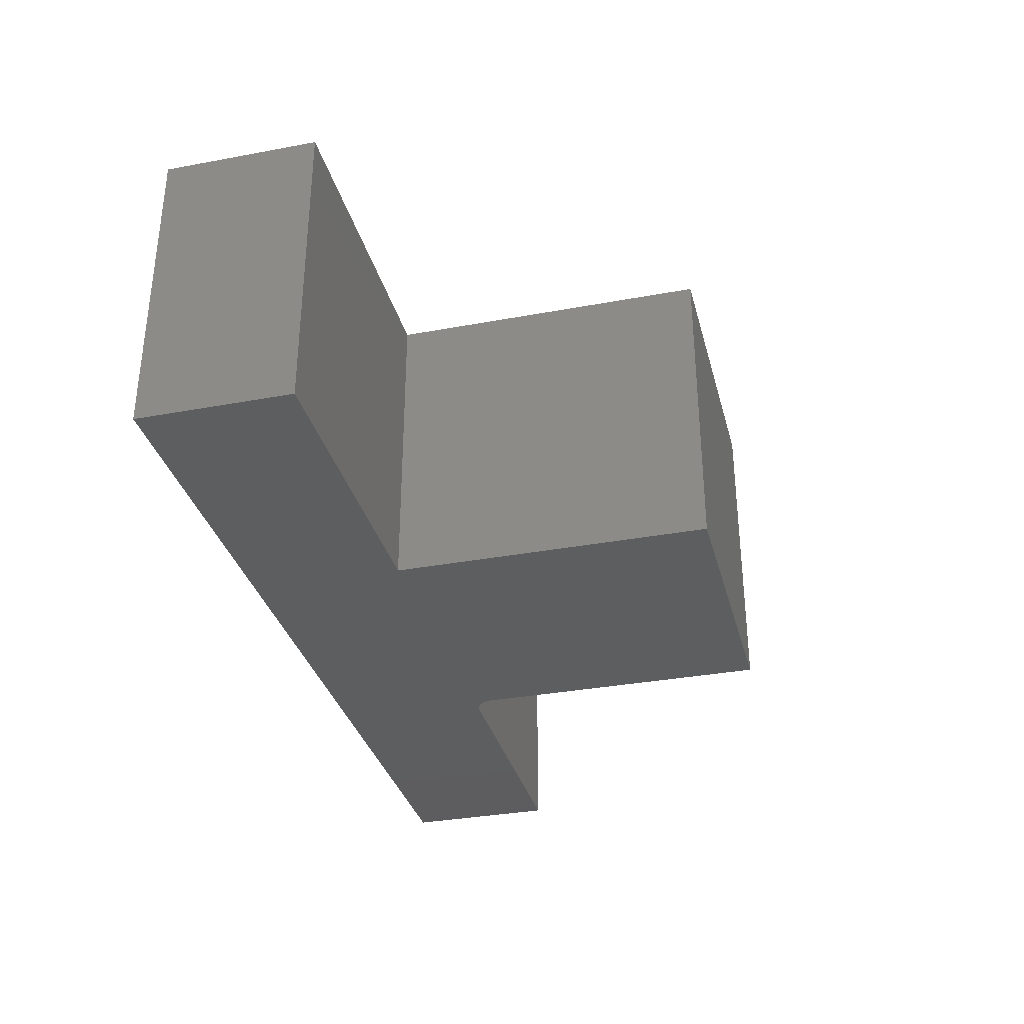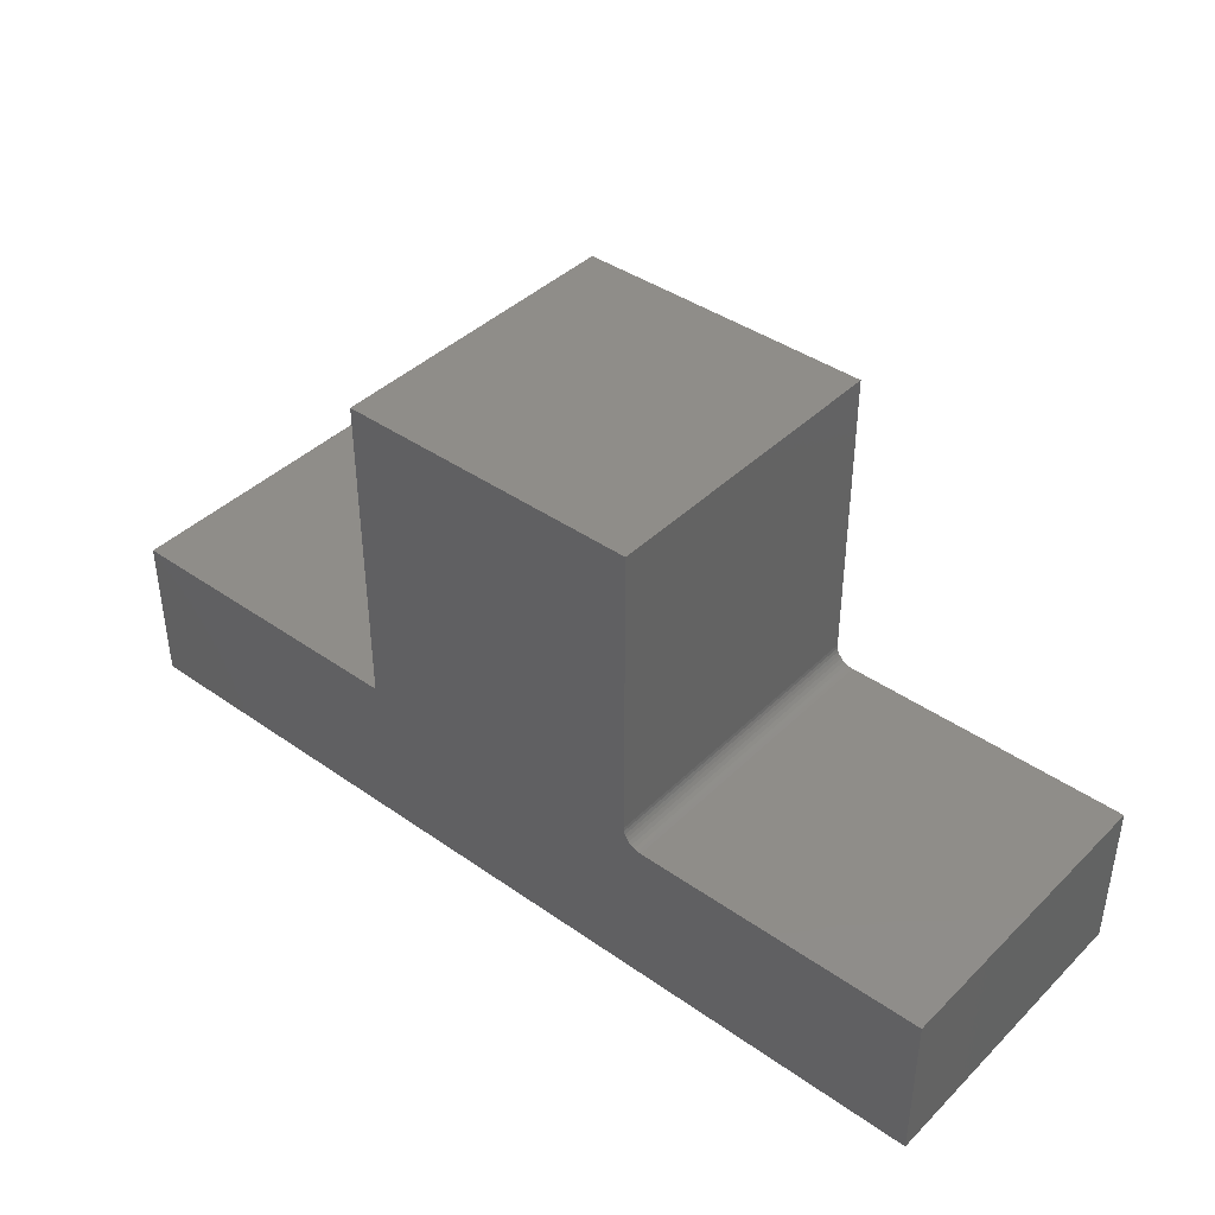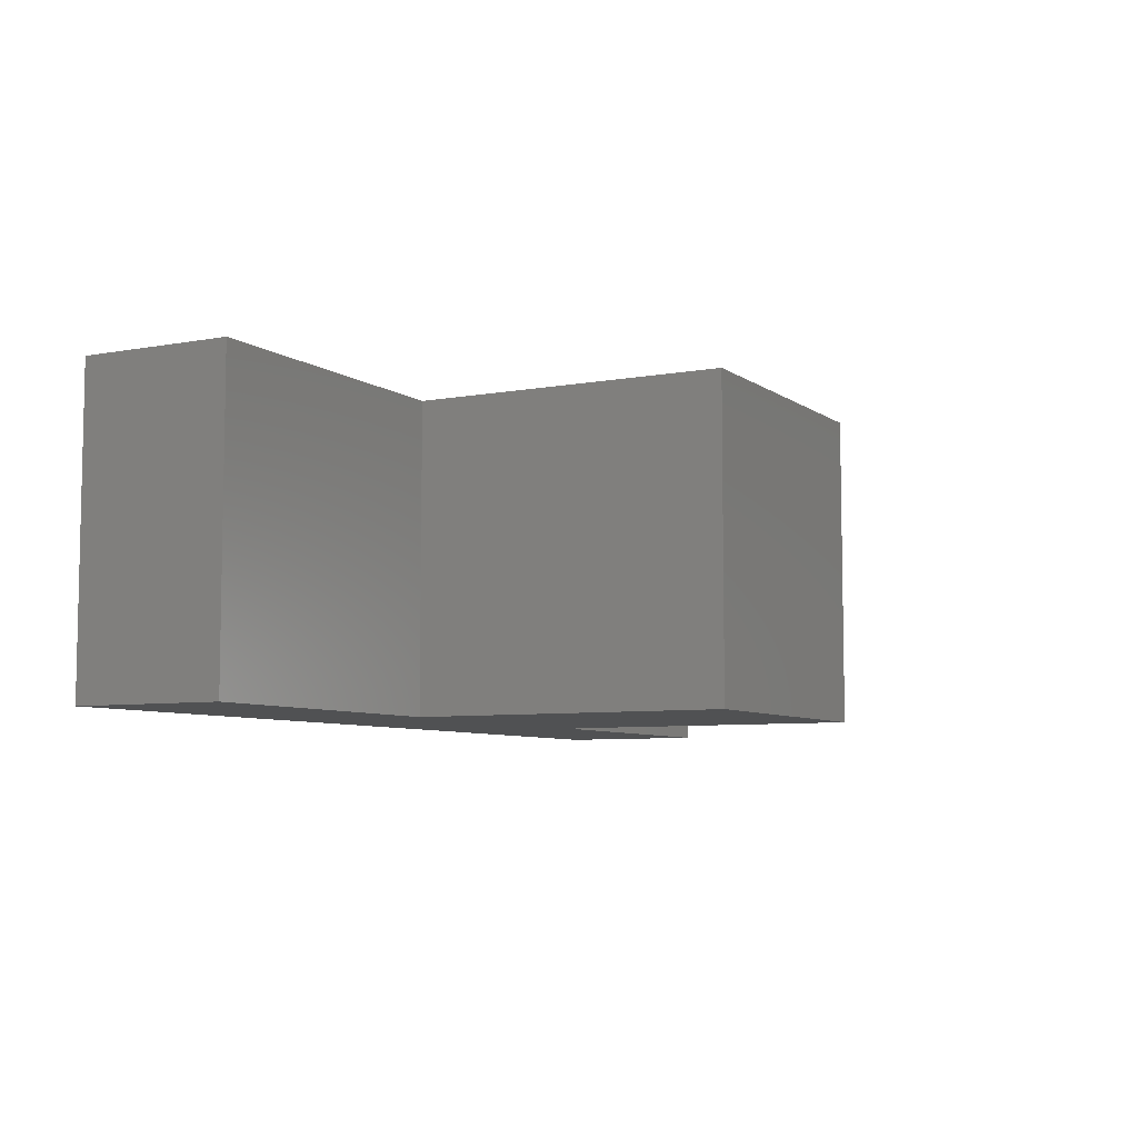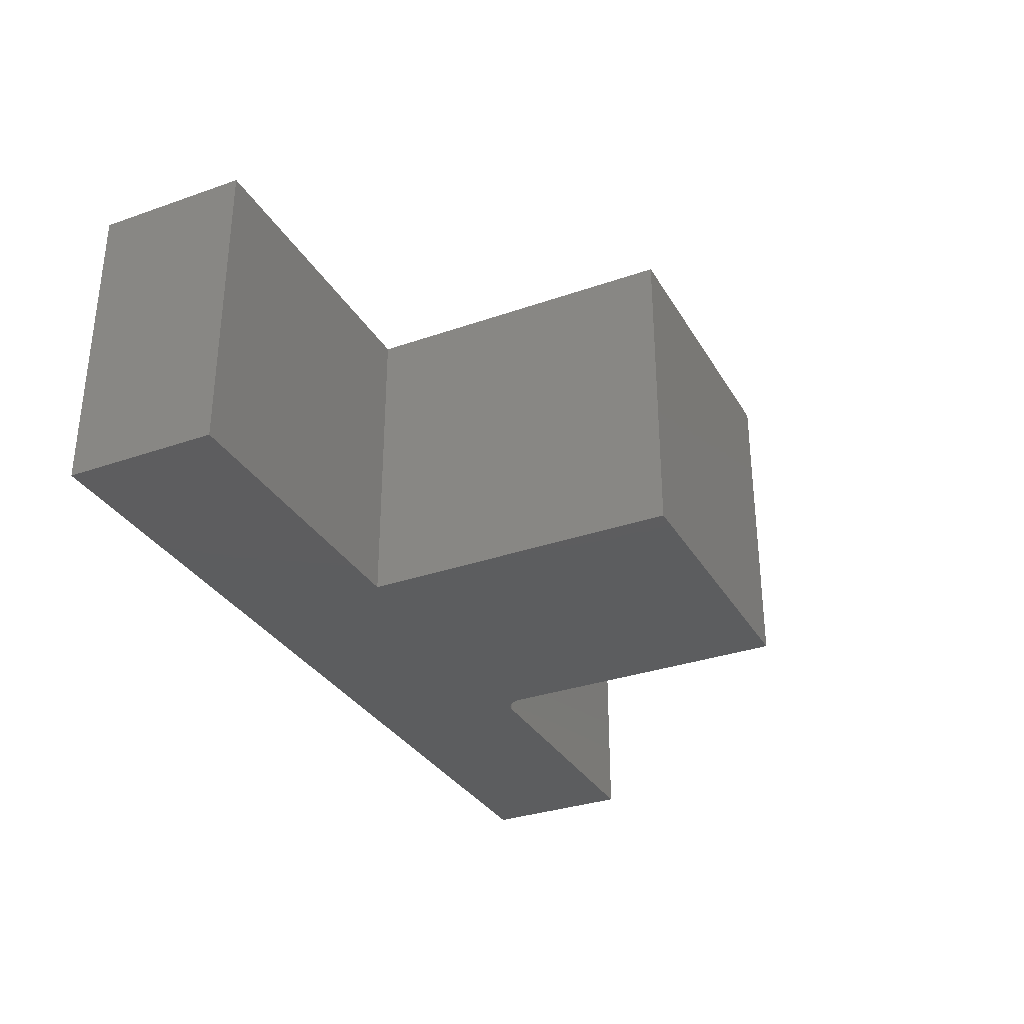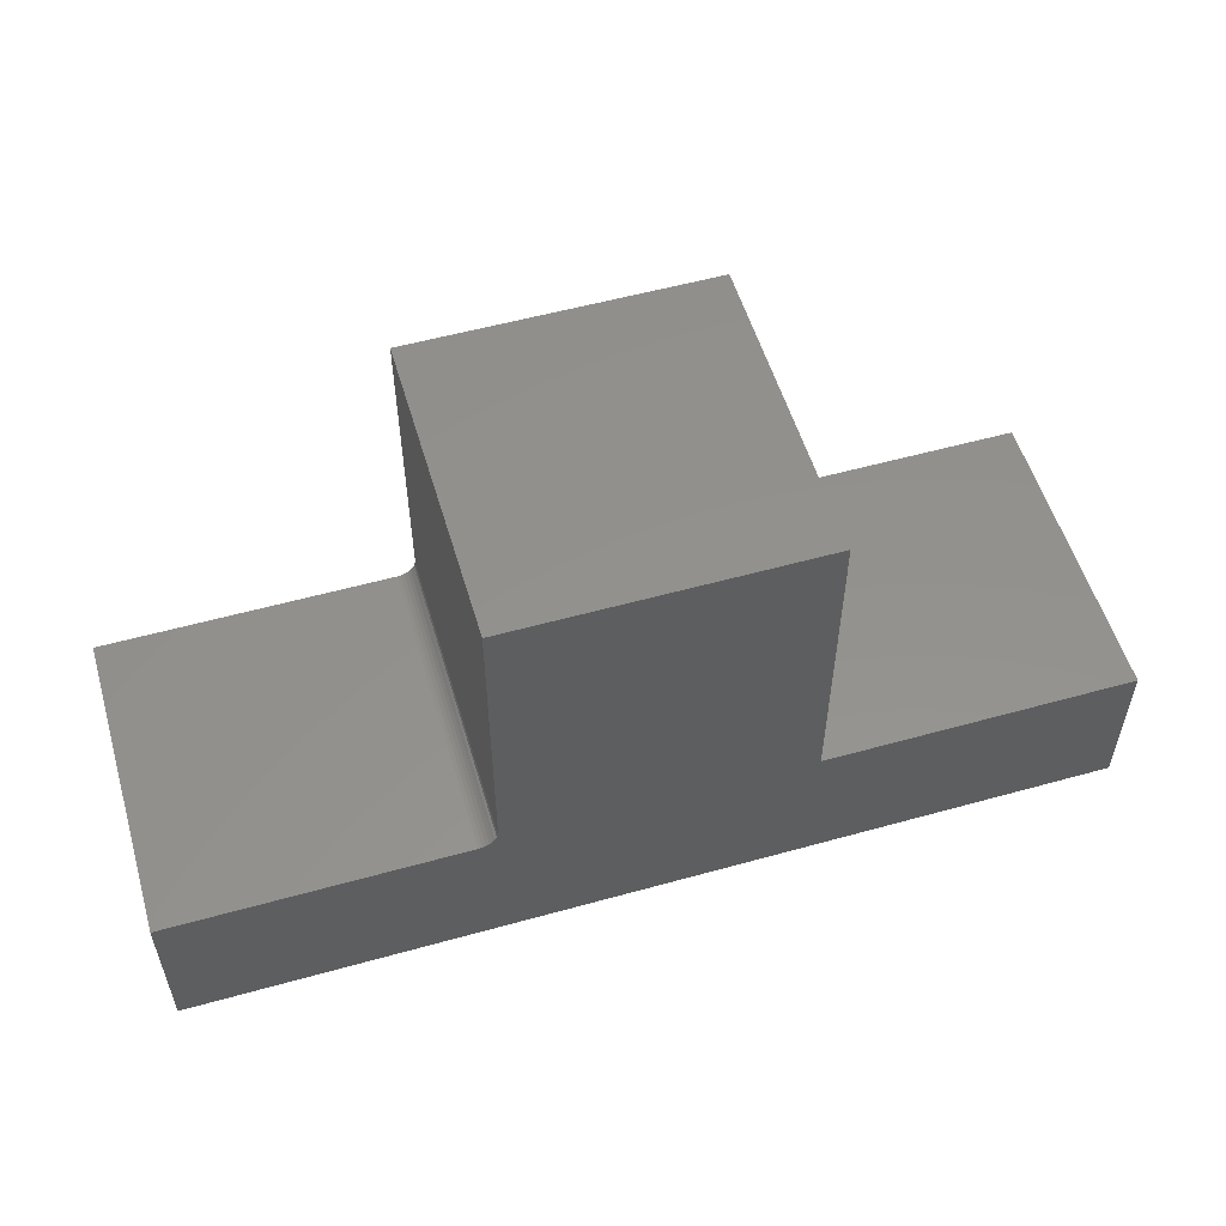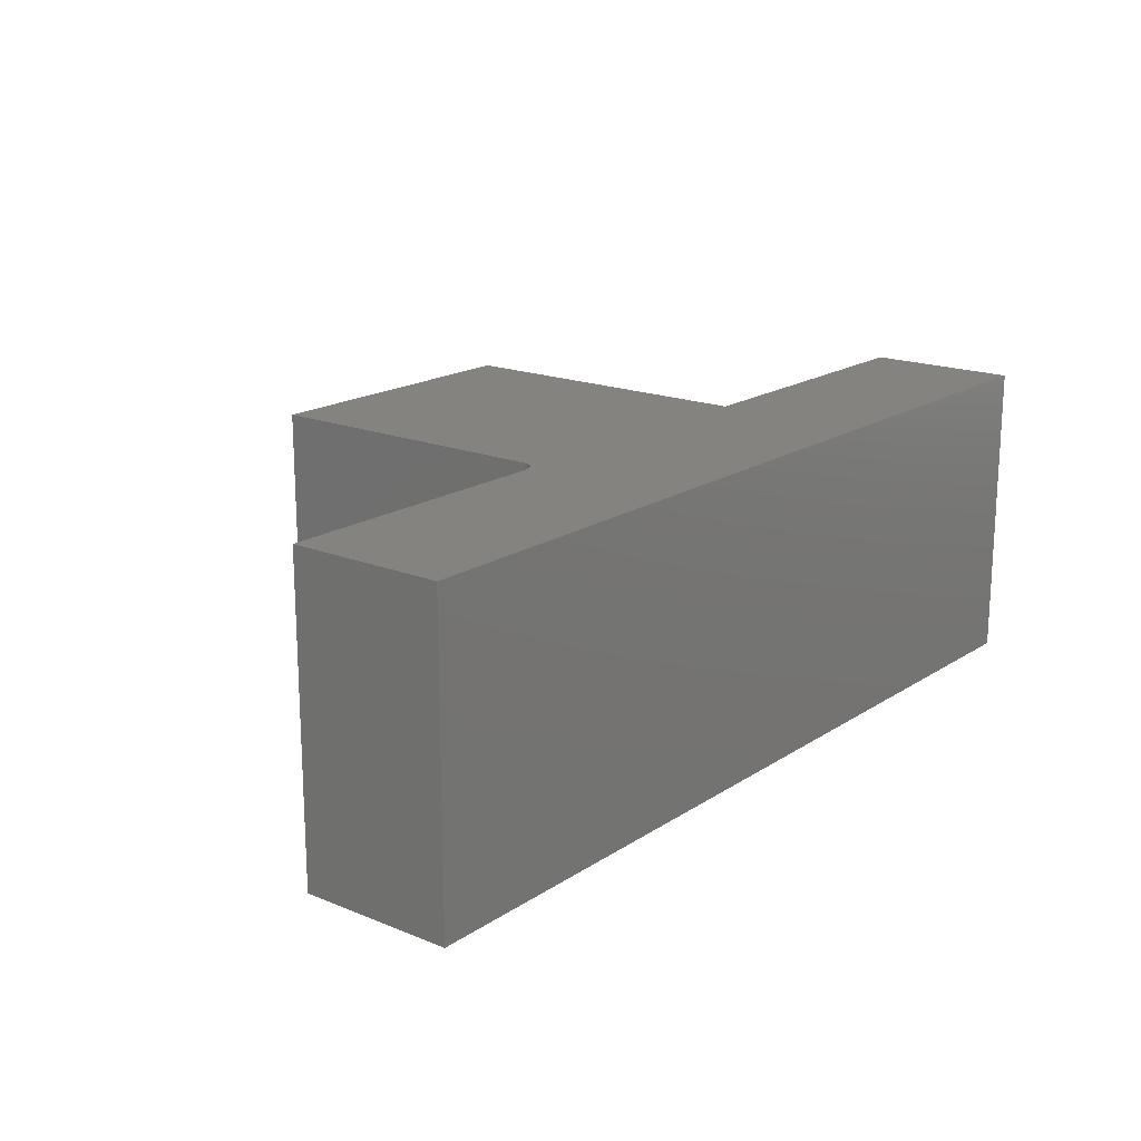
<metadata>
{"format":"stl","ext":"stl","renderer":"f3d","projection":"perspective","resolution":1024,"background":"white","views":[{"elev":-33.4,"azim":-75.7,"up":"+Y"},{"elev":40.9,"azim":40.5,"up":"+Z"},{"elev":-6.8,"azim":-61.8,"up":"+Y"},{"elev":-32.2,"azim":-64.0,"up":"+Y"},{"elev":54.9,"azim":163.6,"up":"+Z"},{"elev":17.8,"azim":128.5,"up":"+Y"}]}
</metadata>
<code>
# stl→obj: 32 verts, 60 faces
v 0.006414 -0.3828 0.02023
v 0.006414 9.594e-17 0.02023
v 0.006414 -0.3828 0.393
v 0.006414 1.166e-16 0.393
v 0.3906 -0.3828 -0.003207
v 0.3906 1.373e-16 -0.003207
v 0.02985 -0.3828 -0.003207
v 0.02985 9.724e-17 -0.003207
v 0.02528 9.676e-17 -0.002757
v 0.3906 1.266e-16 -0.1953
v -0.3658 5.332e-17 -0.003207
v -0.3658 7.531e-17 0.393
v 0.006865 9.574e-17 0.01566
v 0.008199 9.564e-17 0.01126
v 0.01036 9.566e-17 0.007209
v 0.01328 9.579e-17 0.003657
v 0.01683 9.602e-17 0.0007427
v 0.02088 9.635e-17 -0.001423
v -0.75 0 -0.1953
v -0.75 1.066e-17 -0.003207
v 0.3906 -0.3828 -0.1953
v 0.02528 -0.3828 -0.002757
v -0.3658 -0.3828 -0.003207
v -0.75 -0.3828 -0.003207
v -0.75 -0.3828 -0.1953
v 0.02088 -0.3828 -0.001423
v 0.01683 -0.3828 0.0007427
v 0.01328 -0.3828 0.003657
v 0.01036 -0.3828 0.007209
v 0.008199 -0.3828 0.01126
v 0.006865 -0.3828 0.01566
v -0.3658 -0.3828 0.393
f 1 2 3
f 3 2 4
f 5 6 7
f 7 6 8
f 9 8 10
f 8 6 10
f 11 12 4
f 11 4 2
f 11 2 13
f 11 13 14
f 11 14 15
f 11 15 16
f 11 16 17
f 11 17 18
f 11 18 9
f 11 9 10
f 11 10 19
f 11 19 20
f 21 7 22
f 21 5 7
f 23 24 25
f 23 25 21
f 23 21 22
f 23 22 26
f 23 26 27
f 23 27 28
f 23 28 29
f 23 29 30
f 23 30 31
f 23 31 1
f 23 1 3
f 23 3 32
f 16 27 17
f 17 27 26
f 17 26 18
f 18 26 22
f 18 22 9
f 9 22 7
f 9 7 8
f 27 16 28
f 28 16 15
f 28 15 29
f 29 15 14
f 29 14 30
f 30 14 13
f 30 13 31
f 31 13 2
f 31 2 1
f 20 19 24
f 24 19 25
f 23 11 24
f 24 11 20
f 32 12 23
f 23 12 11
f 4 12 3
f 3 12 32
f 10 6 21
f 21 6 5
f 25 19 21
f 21 19 10

</code>
